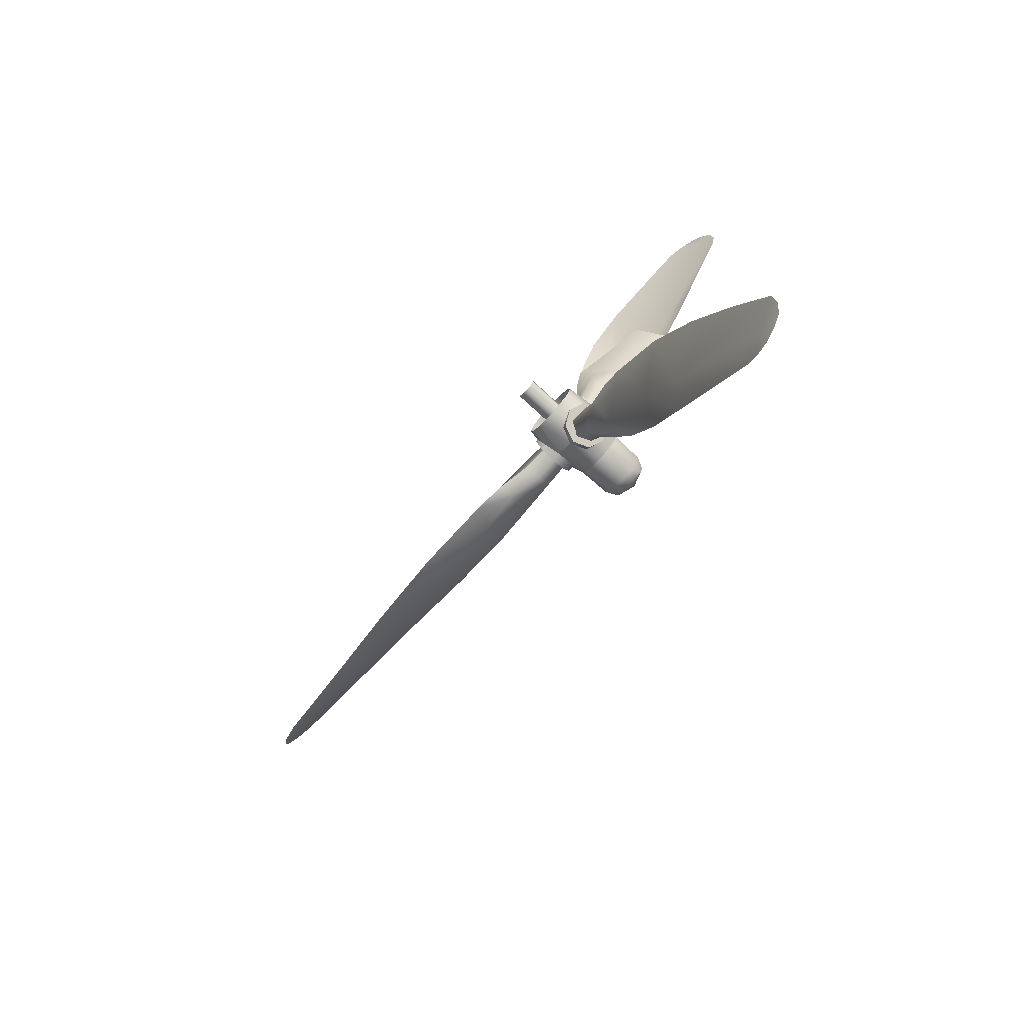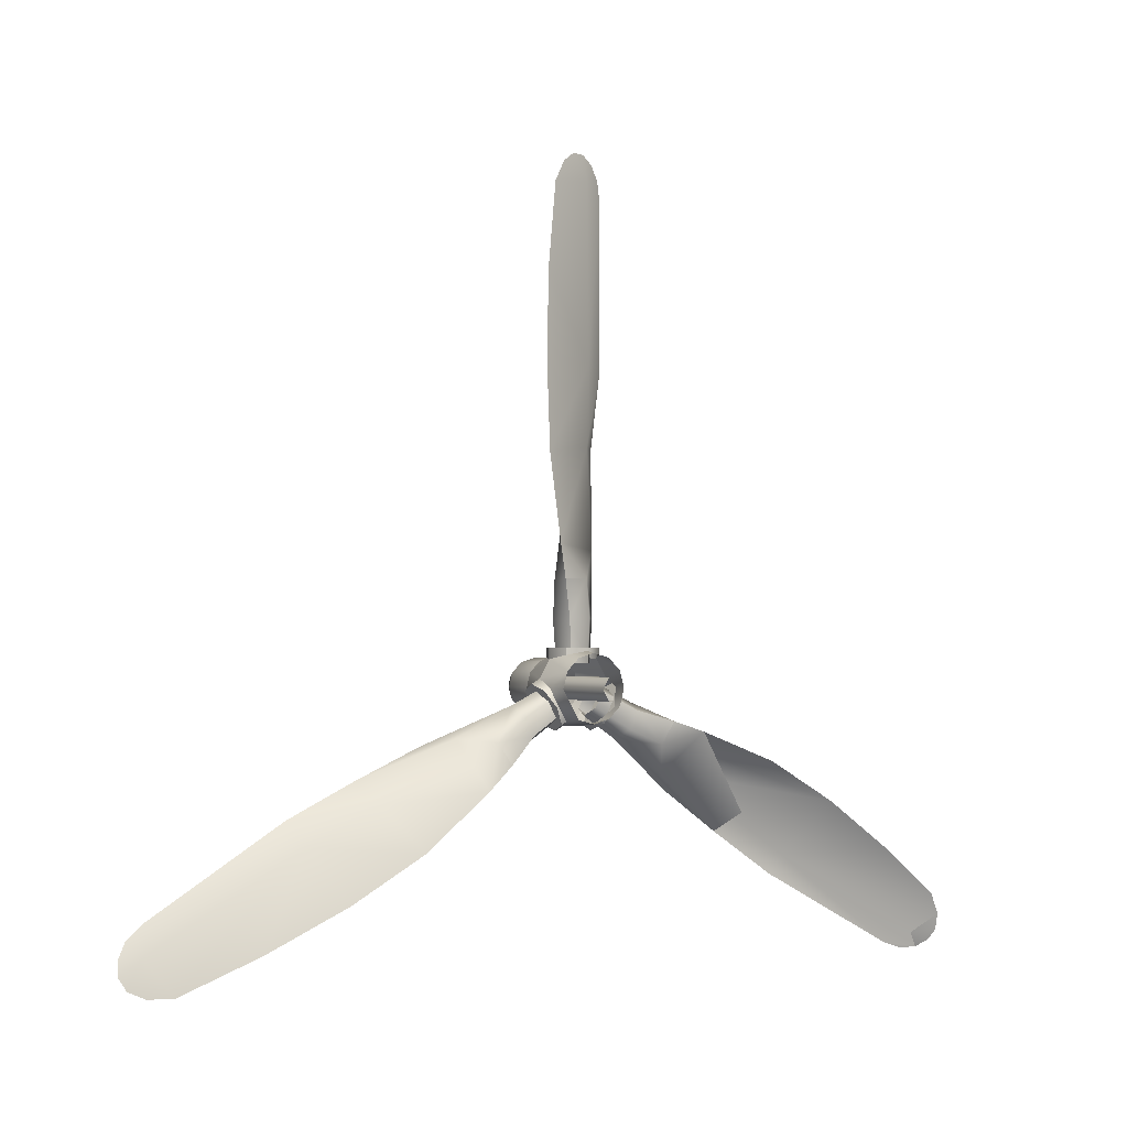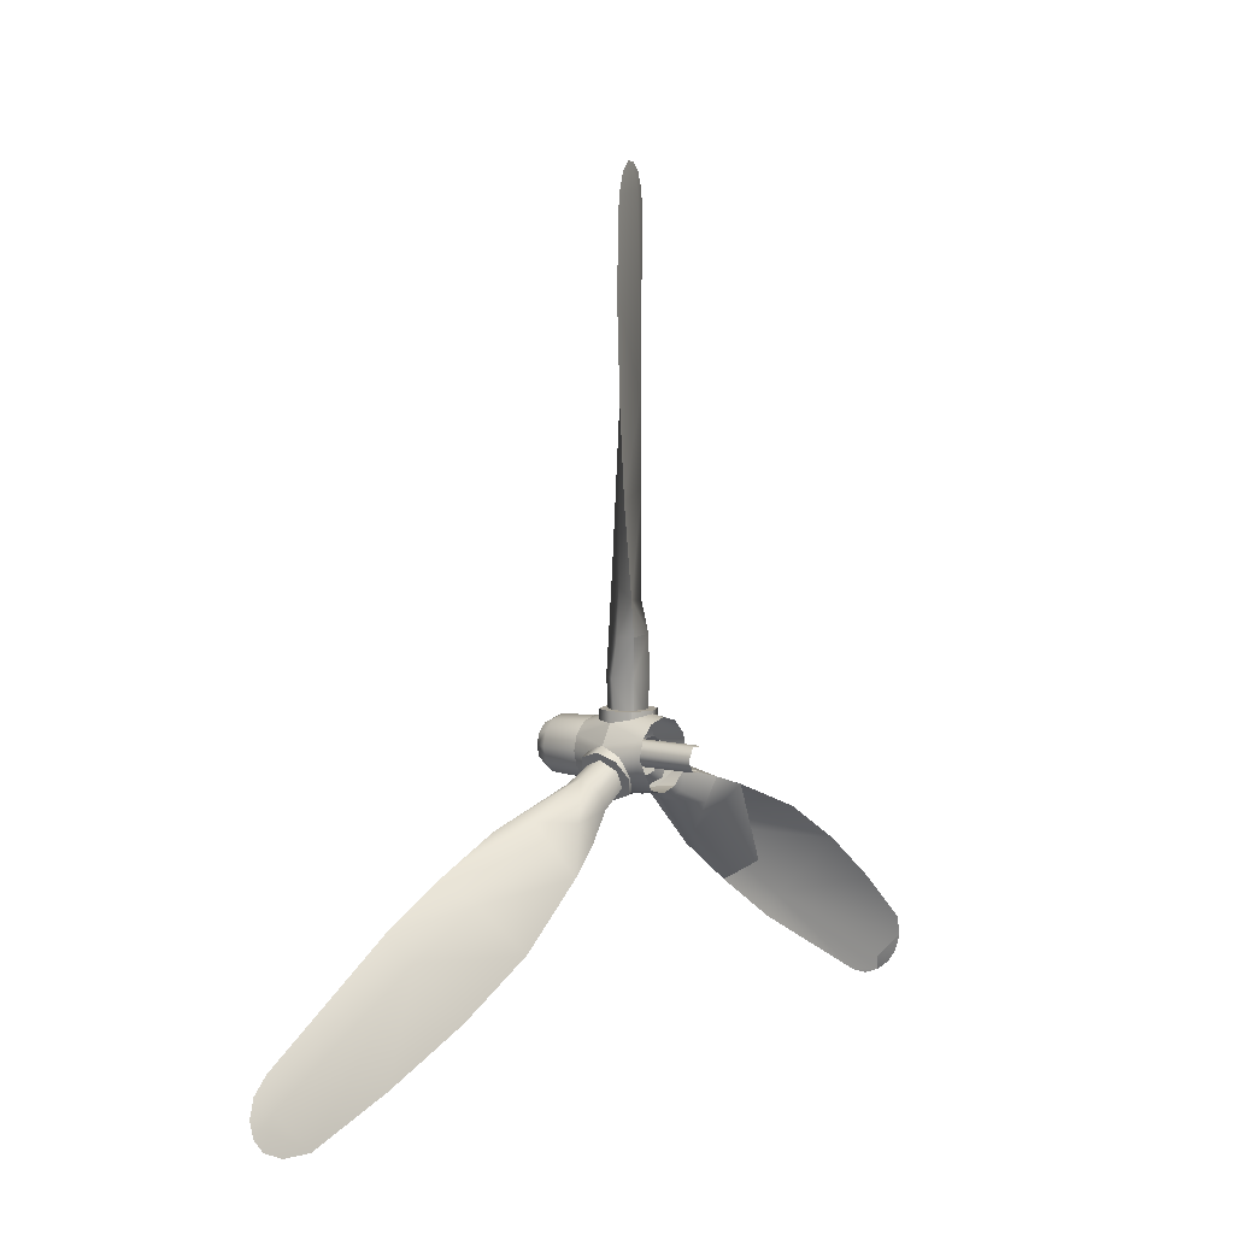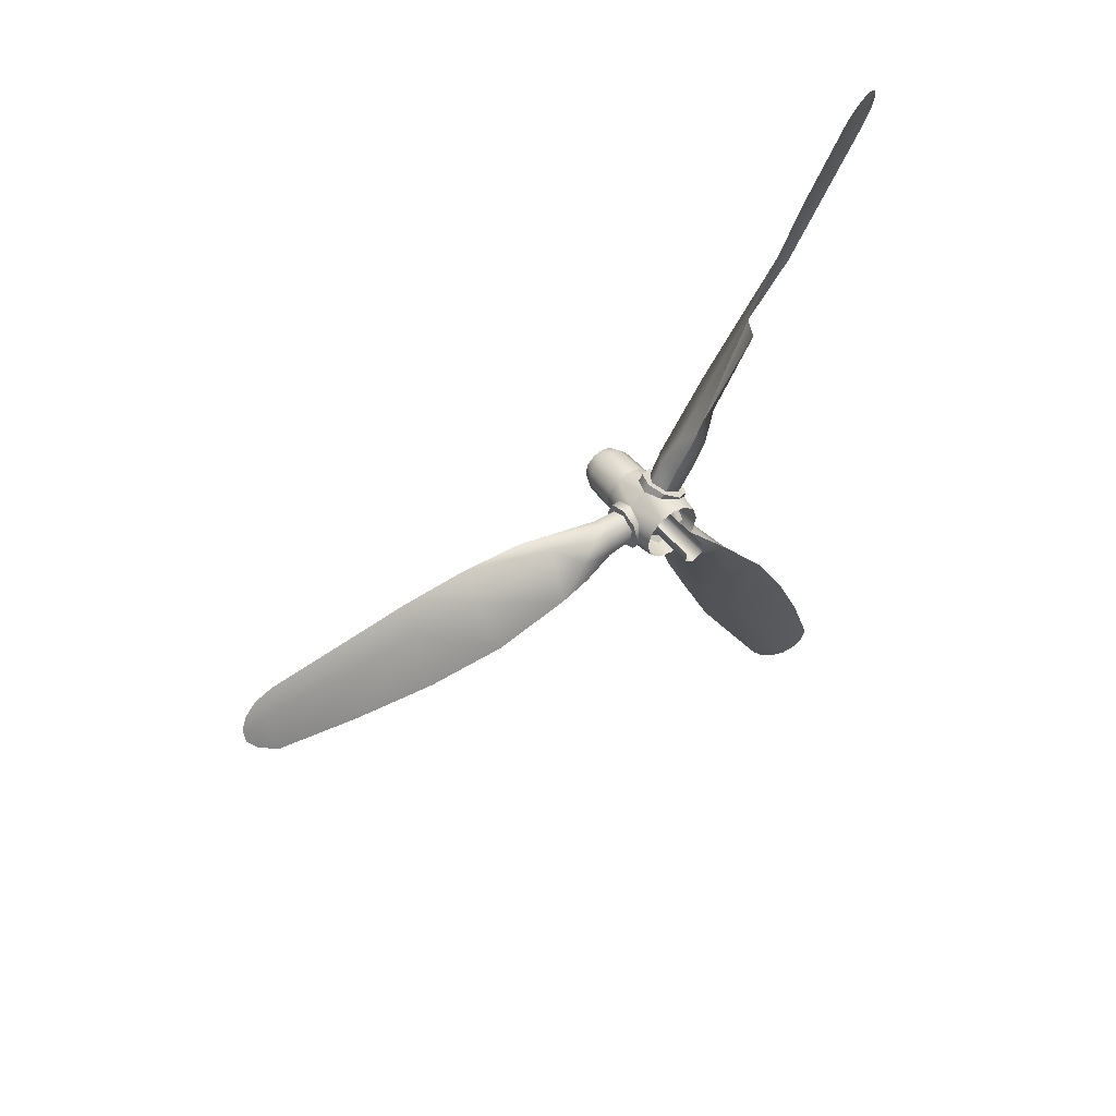
<metadata>
{"format":"obj","ext":"obj","renderer":"f3d","projection":"perspective","resolution":1024,"background":"white","views":[{"elev":-78.0,"azim":-42.4,"up":"+Z"},{"elev":-1.3,"azim":-120.8,"up":"+Y"},{"elev":5.9,"azim":-141.6,"up":"+Y"},{"elev":50.1,"azim":-127.0,"up":"+Z"}]}
</metadata>
<code>
o wing_l008
v -20.71 -2.39 -25.73
v -24.51 -1.215 17.43
v -20.73 -1.148 17.35
v -24.73 -2.005 26.03
v -24.51 -1.215 17.43
v -24.51 -1.215 -17.09
v -24.51 -1.108 -25.32
v -24.51 -1.215 -17.09
v -24.51 -1.215 -17.09
v -22.44 -3.615 -19.41
v -22.04 -2.937 -17.89
v -23.14 -5.022 -21.37
v -2.334 0.09693 0.1449
v 0.01576 0.09693 0.1449
v -2.334 0.09693 -0.2144
v 0.01576 0.09693 -0.2144
v -2.334 0.4075 -0.3928
v 0.01576 0.4075 -0.3928
v -2.334 0.7187 -0.2144
v 0.01576 0.7187 -0.2144
v -2.334 0.7187 0.1449
v 0.01576 0.7187 0.1449
v -0.2068 1.188 -0.7672
v -0.7233 1.479 -0.5528
v -0.7233 1.295 -0.5528
v -0.2068 1.479 -0.7672
v 0.3122 1.205 -0.5528
v 0.3122 1.479 -0.5528
v 0.5259 1.479 -0.03516
v 0.5259 1.31 -0.03516
v 0.3122 1.205 0.4825
v 0.3122 1.479 0.4825
v -0.2068 1.188 0.6969
v -0.2068 1.479 0.6969
v -0.7233 1.295 0.4825
v -0.7233 1.479 0.4825
v -0.9394 1.479 -0.03516
v -0.9394 1.402 -0.03516
v -0.7233 1.295 -0.5528
v -0.7233 1.479 -0.5528
v 0.5259 1.479 -0.03516
v -0.2068 1.479 -0.7672
v 0.3122 1.479 -0.5528
v 0.3122 1.479 0.4825
v -0.7233 1.479 -0.5528
v -0.9394 1.479 -0.03516
v -0.7233 1.479 0.4825
v -0.2068 1.479 0.6969
v -0.7233 -0.5546 -0.6915
v -0.9394 -0.07721 -0.9007
v -0.7233 -0.4757 -0.556
v -0.9394 -0.1054 -0.9502
v -0.7233 0.4303 -1.057
v -0.7233 0.342 -1.209
v -0.2068 0.5281 -1.316
v -0.2068 0.669 -1.072
v 0.3122 0.342 -1.209
v 0.3122 0.4754 -0.9796
v 0.5259 -0.1054 -0.9502
v 0.5259 -0.03022 -0.8203
v 0.3122 -0.4344 -0.4845
v 0.3122 -0.5546 -0.6915
v -0.2068 -0.7408 -0.5844
v -0.2068 -0.6111 -0.3626
v -0.7233 -0.5546 -0.6915
v -0.7233 -0.4757 -0.556
v -0.9394 -0.1054 0.8803
v -0.7233 0.4303 0.987
v -0.7233 0.342 1.139
v -0.9394 -0.07721 0.8304
v -0.7233 -0.5546 0.6212
v -0.7233 -0.4757 0.4856
v -0.2068 -0.7408 0.514
v -0.2068 -0.6111 0.2923
v 0.3122 -0.5546 0.6212
v 0.3122 -0.4344 0.4141
v 0.5259 -0.1054 0.8803
v 0.5259 -0.03022 0.75
v 0.3122 0.342 1.139
v 0.3122 0.4754 0.9092
v -0.2068 0.5281 1.246
v -0.2068 0.669 1.002
v -0.7233 0.342 1.139
v -0.7233 0.4303 0.987
v -0.7233 -0.4757 0.4856
v -1.287 -0.534 -0.03516
v -1.287 -0.408 0.4357
v -0.2068 -0.6111 0.2923
v -0.2068 -0.6111 -0.3626
v -1.287 -0.408 -0.5061
v -0.7233 -0.4757 -0.556
v -1.287 0.4078 -0.9775
v -0.7233 0.4303 -1.057
v -1.287 0.8777 -0.8508
v -0.2068 0.669 -1.072
v -0.2068 1.188 -0.7672
v -0.7233 1.295 -0.5528
v -1.287 1.224 -0.5061
v -1.287 1.35 -0.03516
v -0.9394 1.402 -0.03516
v -0.7233 1.295 0.4825
v -1.287 1.224 0.4357
v -1.287 0.8777 0.7805
v -0.2068 1.188 0.6969
v -0.2068 0.669 1.002
v -0.7233 0.4303 0.987
v -1.287 0.4078 0.9071
v -1.287 -0.06404 0.7805
v -0.9394 -0.07721 0.8304
v -0.7233 -0.4757 0.4856
v -1.287 -0.408 0.4357
v 0.5259 -0.03022 0.75
v 0.8758 -0.2896 0.3674
v 0.3122 -0.4344 0.4141
v 0.8758 0.005501 0.6622
v 0.8758 0.4078 0.7705
v 0.3122 0.4754 0.9092
v 0.8758 0.81 0.6622
v -0.2068 0.669 1.002
v -0.2068 1.188 0.6969
v 0.3122 1.205 0.4825
v 0.8758 1.105 0.3674
v 0.8758 1.212 -0.03516
v 0.5259 1.31 -0.03516
v 0.8758 1.105 -0.4378
v 0.3122 1.205 -0.5528
v 0.8758 0.81 -0.732
v -0.2068 1.188 -0.7672
v -0.2068 0.669 -1.072
v 0.3122 0.4754 -0.9796
v 0.8758 0.4078 -0.8403
v 0.8758 0.005501 -0.732
v 0.5259 -0.03022 -0.8203
v 0.8758 -0.2896 -0.4378
v 0.3122 -0.4344 -0.4845
v 0.8758 -0.3967 -0.03516
v -0.2068 -0.6111 -0.3626
v -0.2068 -0.6111 0.2923
v 0.3122 -0.4344 0.4141
v 0.8758 -0.2896 0.3674
v 1.89 -0.3629 -0.03465
v 2.235 -0.1186 0.2691
v 2.235 -0.2013 -0.03465
v 1.89 -0.2596 0.3511
v 0.8758 -0.3967 -0.03516
v 0.8758 -0.2896 0.3674
v 2.235 0.1033 0.4914
v 1.89 0.02241 0.6333
v 2.235 0.4078 0.5729
v 0.8758 0.005501 0.6622
v 1.89 0.4078 0.7364
v 0.8758 0.4078 0.7705
v 2.235 0.7123 0.4914
v 1.89 0.7931 0.6333
v 0.8758 0.81 0.6622
v 2.235 0.9341 0.2691
v 1.89 1.075 0.3511
v 0.8758 1.105 0.3674
v 1.89 1.178 -0.03465
v 2.235 1.015 -0.03465
v 2.235 0.9341 -0.3389
v 0.8758 1.212 -0.03516
v 1.89 1.075 -0.4204
v 0.8758 1.105 -0.4378
v 2.235 0.7123 -0.5612
v 1.89 0.7931 -0.7026
v 0.8758 0.81 -0.732
v 2.235 0.4078 -0.6427
v 1.89 0.4078 -0.8062
v 0.8758 0.4078 -0.8403
v 1.89 0.02241 -0.7026
v 0.8758 0.005501 -0.732
v 2.235 0.1033 -0.5612
v 1.89 -0.2596 -0.4204
v 0.8758 -0.2896 -0.4378
v 2.235 -0.1186 -0.3389
v 1.89 -0.3629 -0.03465
v 2.235 -0.2013 -0.03465
v 0.8758 -0.3967 -0.03516
v 2.456 0.4078 -0.03465
v 2.235 -0.1186 -0.3389
v 2.235 -0.2013 -0.03465
v 2.235 0.7123 -0.5612
v 2.235 -0.1186 0.2691
v 2.235 0.1033 0.4914
v 2.235 0.9341 -0.3389
v 2.235 0.4078 0.5729
v 2.235 0.7123 0.4914
v 2.235 1.015 -0.03465
v 2.235 0.9341 0.2691
v 0.1009 14.61 0.73
v 0.2582 13.62 1.102
v 0.2018 14.2 0.987
v 0.3568 9.12 0.5366
v 0.4132 9.058 1.197
v -0.02361 14.83 0.3911
v -0.148 14.84 0.03159
v -0.2983 14.57 -0.3647
v -0.4463 13.98 -0.7163
v -0.6529 11.6 -1.053
v 0.5588 6.863 0.9933
v -0.8759 9.073 -1.232
v 0.4977 4.846 0.2055
v 0.5494 4.804 0.7799
v -0.2396 4.513 -0.4551
v -0.9957 6.66 -1.21
v -0.9323 4.271 -0.8393
v 0.3122 2.28 -0.2585
v 0.2535 2.269 0.3159
v -0.3641 3.31 -0.6968
v -0.8454 3.325 -0.6416
v 0.2558 1.071 -0.2401
v 0.2136 1.071 0.2502
v -0.1292 2.25 -0.609
v -0.6294 2.267 -0.3852
v -0.5942 1.071 -0.3148
v -0.1457 1.071 -0.5229
v 0.1009 -6.032 -12.72
v 0.2582 -5.213 -12.04
v 0.2018 -5.604 -12.49
v 0.3568 -3.453 -7.865
v 0.4132 -2.85 -8.142
v -0.02361 -6.436 -12.74
v -0.148 -6.752 -12.57
v -0.2983 -6.959 -12.13
v -0.4463 -6.966 -11.44
v -0.6529 -6.07 -9.217
v 0.5588 -1.929 -6.139
v -0.8759 -4.963 -6.941
v 0.4977 -1.604 -3.999
v 0.5494 -1.085 -4.251
v -0.2396 -2.01 -3.381
v -0.9957 -3.735 -4.861
v -0.9323 -2.222 -2.979
v 0.3122 -0.7238 -1.545
v 0.2535 -0.2182 -1.822
v -0.3641 -1.617 -2.218
v -0.8454 -1.577 -2.257
v 0.2558 -0.1017 -0.5071
v 0.2136 0.3232 -0.7525
v -0.1292 -1.011 -1.343
v -0.6294 -0.8253 -1.47
v -0.5942 -0.1674 -0.4698
v -0.1457 -0.3479 -0.3657
v 0.1009 -7.355 11.88
v 0.2582 -7.182 10.84
v 0.2018 -7.374 11.4
v 0.3568 -4.444 7.225
v 0.4132 -4.985 6.84
v -0.02361 -7.173 12.24
v -0.148 -6.867 12.43
v -0.2983 -6.387 12.39
v -0.4463 -5.786 12.06
v -0.6529 -4.307 10.17
v 0.5588 -3.711 5.041
v -0.8759 -2.889 8.069
v 0.4977 -2.019 3.689
v 0.5494 -2.496 3.366
v -0.2396 -1.282 3.731
v -0.9957 -1.701 5.966
v -0.9323 -0.8272 3.713
v 0.3122 -0.3347 1.7
v 0.2535 -0.8272 1.401
v -0.3641 -0.4701 2.81
v -0.8454 -0.5245 2.795
v 0.2558 0.2536 0.6428
v 0.2136 -0.1712 0.3979
v -0.1292 -0.01704 1.848
v -0.6294 -0.2182 1.751
v -0.5942 0.3175 0.6801
v -0.1457 0.498 0.7841
v -0.7233 0.342 -1.209
v 0.3122 0.342 -1.209
v -0.2068 0.5281 -1.316
v -0.9394 -0.1054 -0.9502
v -0.7233 -0.5546 -0.6915
v -0.2068 -0.7408 -0.5844
v 0.3122 -0.5546 -0.6915
v 0.5259 -0.1054 -0.9502
v 0.3122 -0.5546 0.6212
v 0.3122 0.342 1.139
v 0.5259 -0.1054 0.8803
v -0.2068 0.5281 1.246
v -0.7233 0.342 1.139
v -0.9394 -0.1054 0.8803
v -0.7233 -0.5546 0.6212
v -0.2068 -0.7408 0.514
v -0.6294 2.267 -0.3852
v -0.6364 1.071 0.1761
v -0.5942 1.071 -0.3148
v -0.6881 2.286 0.1898
v -0.2326 1.071 0.4583
v -0.7492 3.353 0.06629
v -0.8454 3.325 -0.6416
v -0.2467 2.256 0.5403
v 0.2136 1.071 0.2502
v 0.2535 2.269 0.3159
v 0.5494 4.804 0.7799
v -0.1105 4.09 0.6123
v 0.5588 6.863 0.9933
v -0.9323 4.271 -0.8393
v -0.8454 3.325 -0.6416
v -0.3218 6.878 0.3338
v -0.9957 6.66 -1.21
v 0.4132 9.058 1.197
v -0.1762 9.115 0.4756
v 0.2582 13.62 1.102
v -0.8759 9.073 -1.232
v -0.6529 11.6 -1.053
v 0.2018 14.2 0.987
v -0.4463 13.98 -0.7163
v -0.07288 14.12 0.4956
v 0.1009 14.61 0.73
v -0.2983 14.57 -0.3647
v -0.148 14.84 0.03159
v -0.02361 14.83 0.3911
v -0.6294 -0.8253 -1.47
v -0.6364 0.2574 -0.7153
v -0.5942 -0.1674 -0.4698
v -0.6881 -0.3366 -1.774
v -0.2326 0.5018 -0.8566
v -0.7492 -0.9776 -2.636
v -0.8454 -1.577 -2.257
v -0.2467 -0.01895 -1.923
v 0.2136 0.3232 -0.7525
v 0.2535 -0.2182 -1.822
v 0.5494 -1.085 -4.251
v -0.1105 -0.8723 -3.547
v 0.5588 -1.929 -6.139
v -0.9323 -2.222 -2.979
v -0.8454 -1.577 -2.257
v -0.3218 -2.508 -5.823
v -0.9957 -3.735 -4.861
v 0.4132 -2.85 -8.142
v -0.1762 -3.504 -7.83
v 0.2582 -5.213 -12.04
v -0.8759 -4.963 -6.941
v -0.6529 -6.07 -9.217
v 0.2018 -5.604 -12.49
v -0.4463 -6.966 -11.44
v -0.07288 -5.987 -12.17
v 0.1009 -6.032 -12.72
v -0.2983 -6.959 -12.13
v -0.148 -6.752 -12.57
v -0.02361 -6.436 -12.74
v -0.6294 -0.2182 1.751
v -0.6364 -0.1073 0.4346
v -0.5942 0.3175 0.6801
v -0.6881 -0.7257 1.48
v -0.2326 -0.3516 0.2938
v -0.7492 -1.152 2.465
v -0.8454 -0.5245 2.795
v -0.2467 -1.015 1.279
v 0.2136 -0.1712 0.3979
v 0.2535 -0.8272 1.401
v 0.5494 -2.496 3.366
v -0.1105 -1.995 2.83
v 0.5588 -3.711 5.041
v -0.9323 -0.8272 3.713
v -0.8454 -0.5245 2.795
v -0.3218 -3.147 5.385
v -0.07288 -6.906 11.57
v 0.1009 -7.355 11.88
v -0.2983 -6.387 12.39
v -0.148 -6.867 12.43
v -0.02361 -7.173 12.24
v 13.69 1.402 -21.32
v 13.69 -0.07721 -20.46
v -0.2604 -4.477 4.65
f 14 13 15
f 16 14 15
f 16 15 17
f 18 16 17
f 18 17 19
f 20 18 19
f 20 19 21
f 22 20 21
f 25 24 23
f 26 23 24
f 23 26 27
f 28 27 26
f 28 29 27
f 30 27 29
f 30 29 31
f 32 31 29
f 31 32 33
f 34 33 32
f 33 34 35
f 36 35 34
f 36 37 35
f 38 35 37
f 38 37 39
f 40 39 37
f 43 42 41
f 41 42 44
f 42 45 44
f 45 46 44
f 46 47 44
f 47 48 44
f 51 50 49
f 52 49 50
f 50 53 52
f 54 52 53
f 54 53 55
f 56 55 53
f 55 56 57
f 58 57 56
f 57 58 59
f 60 59 58
f 60 61 59
f 62 59 61
f 62 61 63
f 64 63 61
f 63 64 65
f 66 65 64
f 69 68 67
f 70 67 68
f 67 70 71
f 72 71 70
f 71 72 73
f 74 73 72
f 73 74 75
f 76 75 74
f 75 76 77
f 78 77 76
f 77 78 79
f 80 79 78
f 79 80 81
f 82 81 80
f 81 82 83
f 84 83 82
f 87 86 85
f 88 85 86
f 89 88 86
f 86 90 89
f 91 89 90
f 91 90 92 93
f 92 94 93
f 95 93 94
f 96 95 94
f 96 94 97
f 98 97 94
f 98 99 97
f 100 97 99
f 100 99 101
f 102 101 99
f 102 103 101
f 104 101 103
f 104 103 105
f 105 103 106
f 107 106 103
f 107 108 106
f 109 106 108
f 109 108 110
f 111 110 108
f 114 113 112
f 115 112 113
f 115 116 112
f 117 112 116
f 116 118 117
f 119 117 118
f 120 119 118
f 120 118 121
f 122 121 118
f 122 123 121
f 124 121 123
f 123 125 124
f 126 124 125
f 125 127 126
f 128 126 127
f 129 128 127
f 129 127 130
f 131 130 127
f 131 132 130
f 133 130 132
f 132 134 133
f 135 133 134
f 134 136 135
f 137 135 136
f 136 138 137
f 138 136 139
f 140 139 136
f 143 142 141
f 144 141 142
f 141 144 145
f 146 145 144
f 142 147 144
f 144 148 146
f 148 144 147
f 147 149 148
f 150 146 148
f 151 148 149
f 148 151 150
f 152 150 151
f 149 153 151
f 151 154 152
f 154 151 153
f 155 152 154
f 153 156 154
f 154 157 155
f 157 154 156
f 158 155 157
f 157 156 159
f 157 159 158
f 160 159 156
f 160 161 159
f 162 158 159
f 163 159 161
f 159 163 162
f 164 162 163
f 161 165 163
f 163 166 164
f 166 163 165
f 167 164 166
f 165 168 166
f 166 169 167
f 169 166 168
f 170 167 169
f 169 171 170
f 172 170 171
f 168 173 169
f 171 169 173
f 171 174 172
f 175 172 174
f 173 176 171
f 174 171 176
f 174 177 175
f 174 176 177
f 178 177 176
f 179 175 177
f 168 180 173
f 181 173 180
f 182 181 180
f 168 183 180
f 180 184 182
f 185 184 180
f 183 186 180
f 187 185 180
f 187 180 188
f 186 189 180
f 190 180 189
f 180 190 188
f 193 192 191
f 194 191 192
f 192 195 194
f 191 194 196
f 196 194 197
f 198 197 194
f 199 198 194
f 200 199 194
f 195 201 194
f 202 200 194
f 203 194 201
f 194 203 202
f 201 204 203
f 205 202 203
f 206 202 205
f 207 206 205
f 203 204 208
f 205 203 208
f 208 204 209
f 207 205 210
f 210 205 208
f 210 211 207
f 213 212 209
f 208 209 212
f 210 214 211
f 214 210 208
f 208 212 214
f 215 211 214
f 215 214 216
f 217 214 212
f 217 216 214
f 220 219 218
f 221 218 219
f 219 222 221
f 218 221 223
f 223 221 224
f 225 224 221
f 226 225 221
f 227 226 221
f 222 228 221
f 229 227 221
f 230 221 228
f 221 230 229
f 228 231 230
f 232 229 230
f 233 229 232
f 234 233 232
f 230 231 235
f 232 230 235
f 235 231 236
f 234 232 237
f 237 232 235
f 237 238 234
f 240 239 236
f 235 236 239
f 237 241 238
f 241 237 235
f 235 239 241
f 242 238 241
f 242 241 243
f 244 241 239
f 244 243 241
f 247 246 245
f 248 245 246
f 246 249 248
f 245 248 250
f 250 248 251
f 252 251 248
f 253 252 248
f 254 253 248
f 249 255 248
f 256 254 248
f 257 248 255
f 248 257 256
f 255 258 257
f 259 256 257
f 260 256 259
f 261 260 259
f 257 258 262
f 259 257 262
f 262 258 263
f 261 259 264
f 264 259 262
f 264 265 261
f 267 266 263
f 262 263 266
f 264 268 265
f 268 264 262
f 262 266 268
f 269 265 268
f 269 268 270
f 271 268 266
f 271 270 268
f 274 273 272
f 273 275 272
f 276 275 273
f 277 276 273
f 278 277 273
f 279 278 273
f 282 281 280
f 281 283 280
f 283 284 280
f 284 285 280
f 285 286 280
f 286 287 280
f 290 289 288
f 291 288 289
f 289 292 291
f 294 288 293
f 291 293 288
f 295 291 292
f 293 291 295
f 292 296 295
f 297 295 296
f 297 298 295
f 299 295 298
f 293 295 299
f 298 300 299
f 302 293 301
f 293 299 301
f 300 303 299
f 299 303 301
f 304 301 303
f 300 305 303
f 303 306 304
f 305 306 303
f 307 306 305
f 308 304 306
f 309 308 306
f 307 310 306
f 309 306 311
f 311 306 312
f 312 306 310
f 310 313 312
f 312 314 311
f 315 314 312
f 313 316 312
f 312 316 315
f 319 318 317
f 320 317 318
f 318 321 320
f 323 317 322
f 320 322 317
f 324 320 321
f 322 320 324
f 321 325 324
f 326 324 325
f 326 327 324
f 328 324 327
f 322 324 328
f 327 329 328
f 331 322 330
f 322 328 330
f 329 332 328
f 328 332 330
f 333 330 332
f 329 334 332
f 332 335 333
f 334 335 332
f 336 335 334
f 337 333 335
f 338 337 335
f 336 339 335
f 338 335 340
f 340 335 341
f 341 335 339
f 339 342 341
f 341 343 340
f 344 343 341
f 342 345 341
f 341 345 344
f 348 347 346
f 349 346 347
f 347 350 349
f 352 346 351
f 349 351 346
f 353 349 350
f 351 349 353
f 350 354 353
f 355 353 354
f 355 356 353
f 357 353 356
f 351 353 357
f 356 358 357
f 360 351 359
f 351 357 359
f 358 361 357
f 357 361 359
f 365 364 362
f 363 366 362
f 362 366 365

</code>
